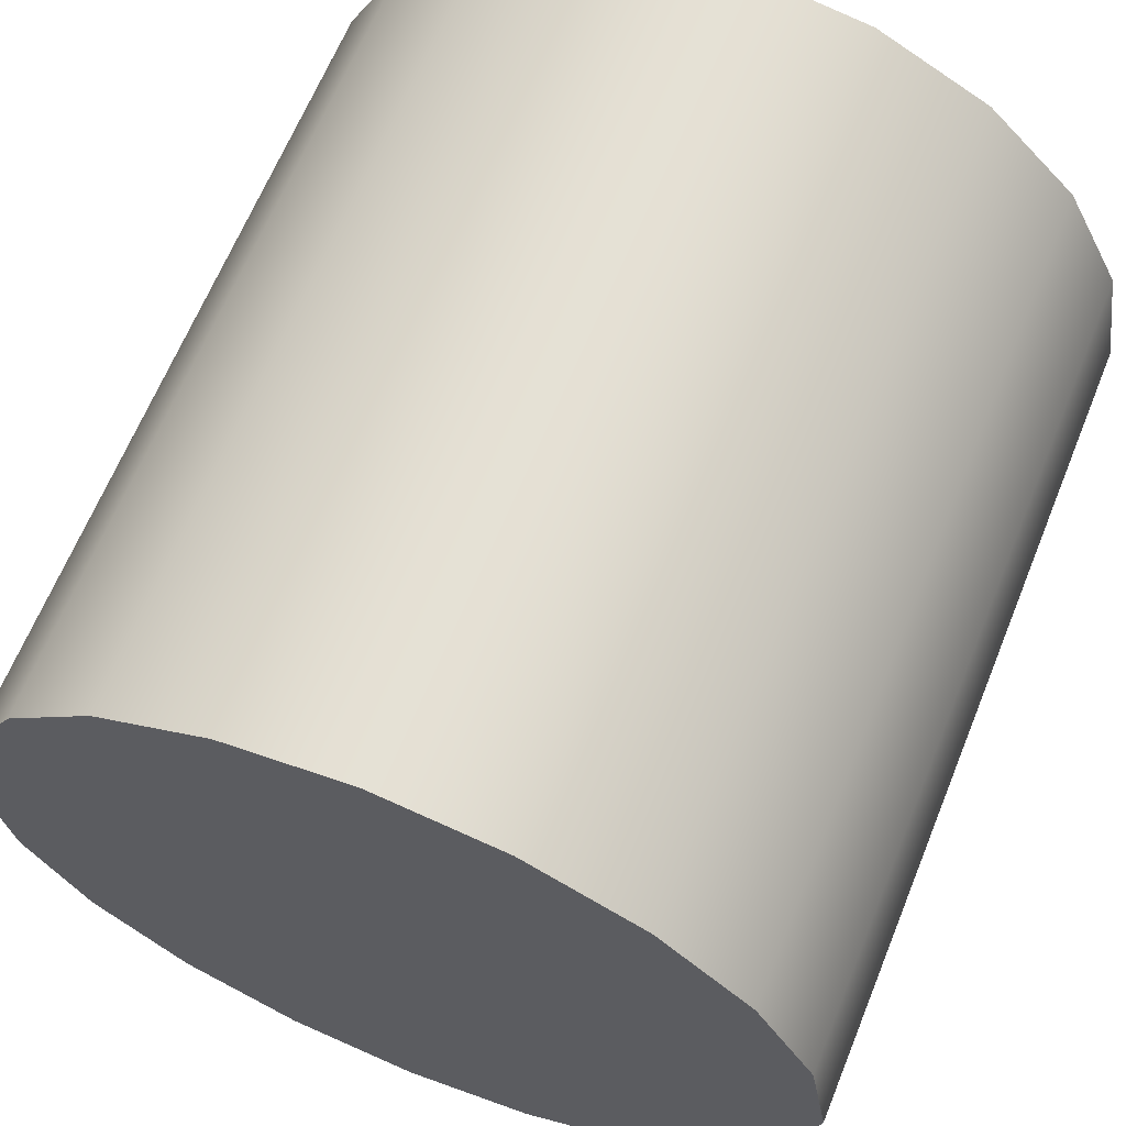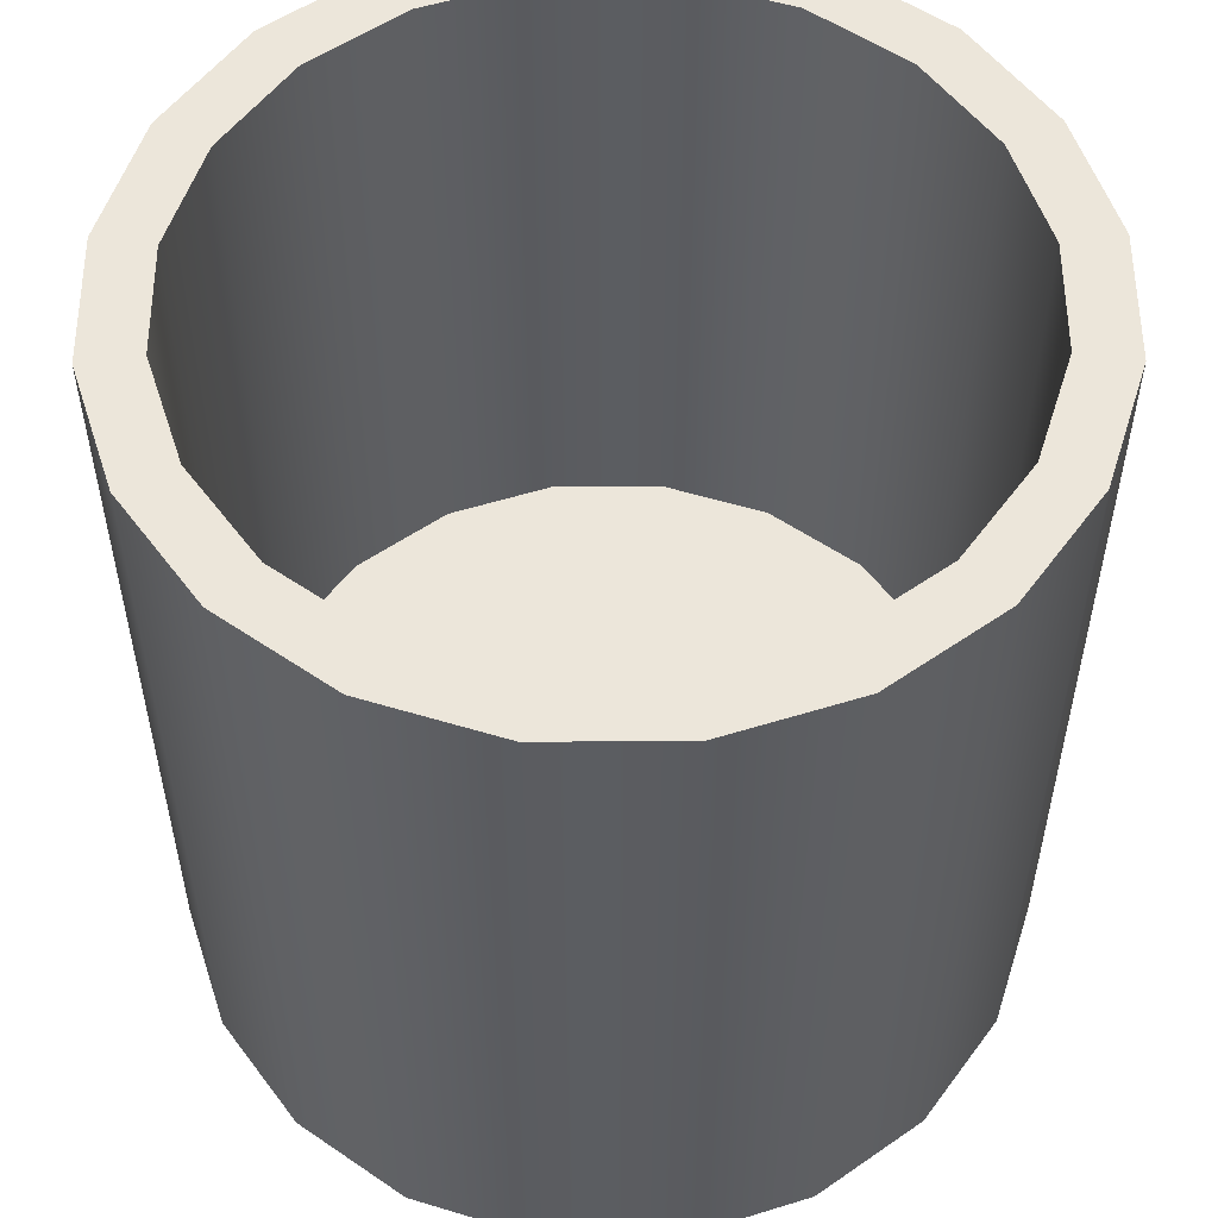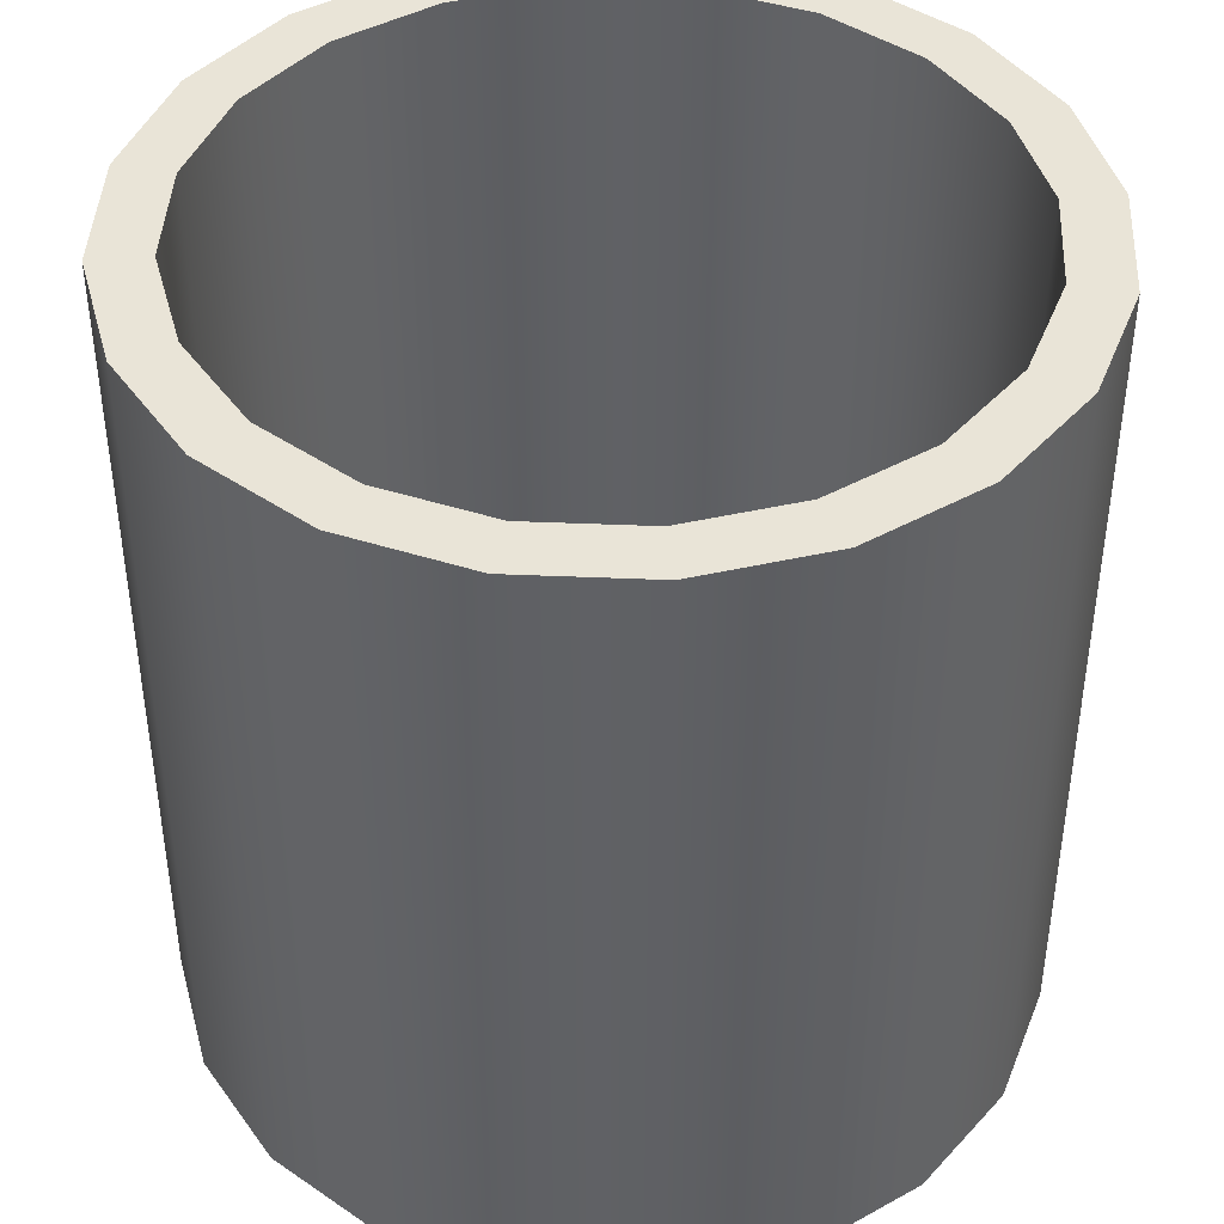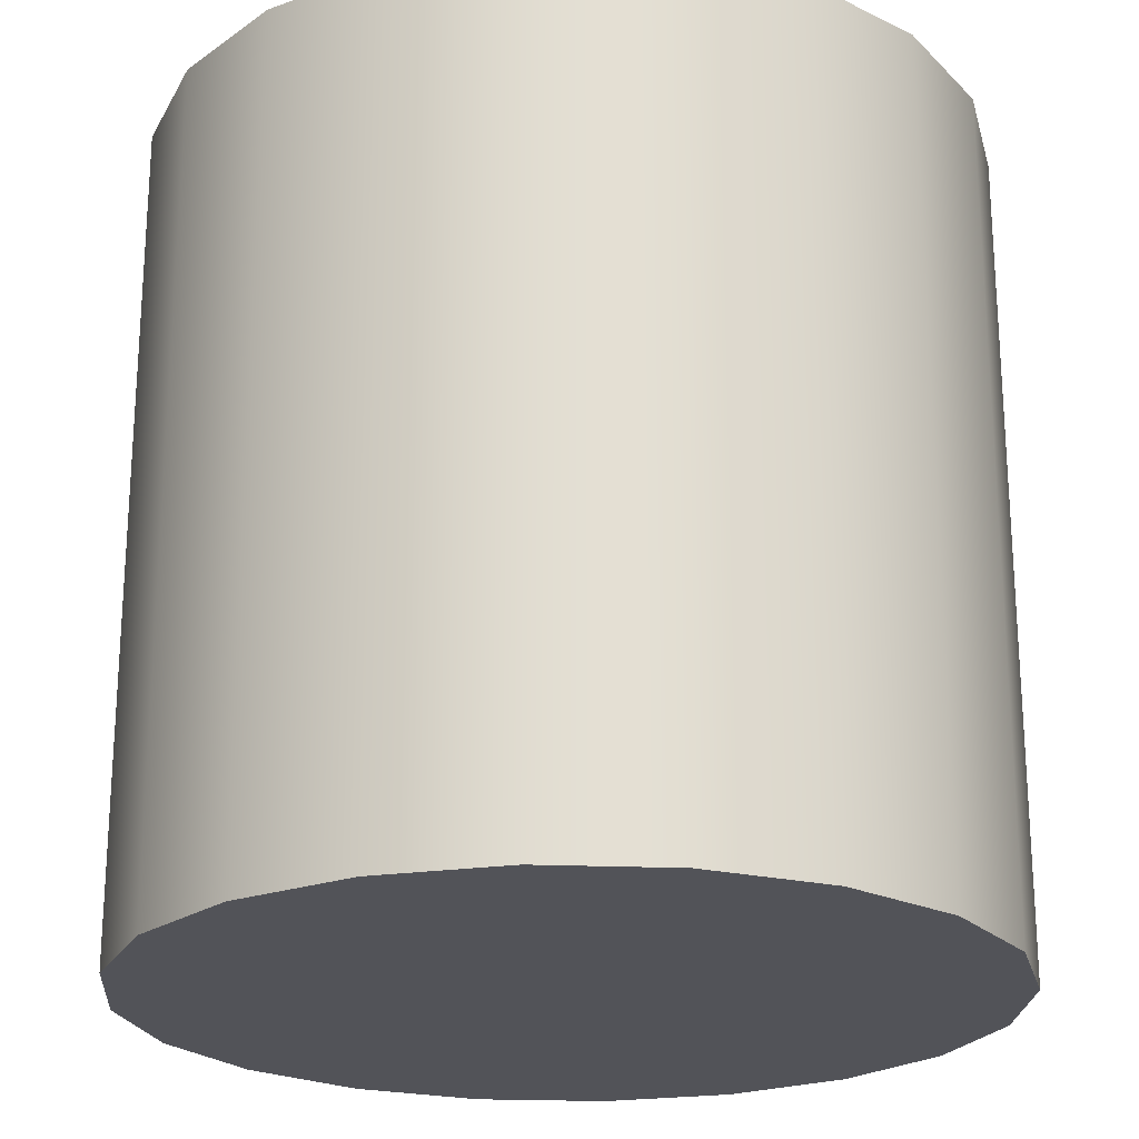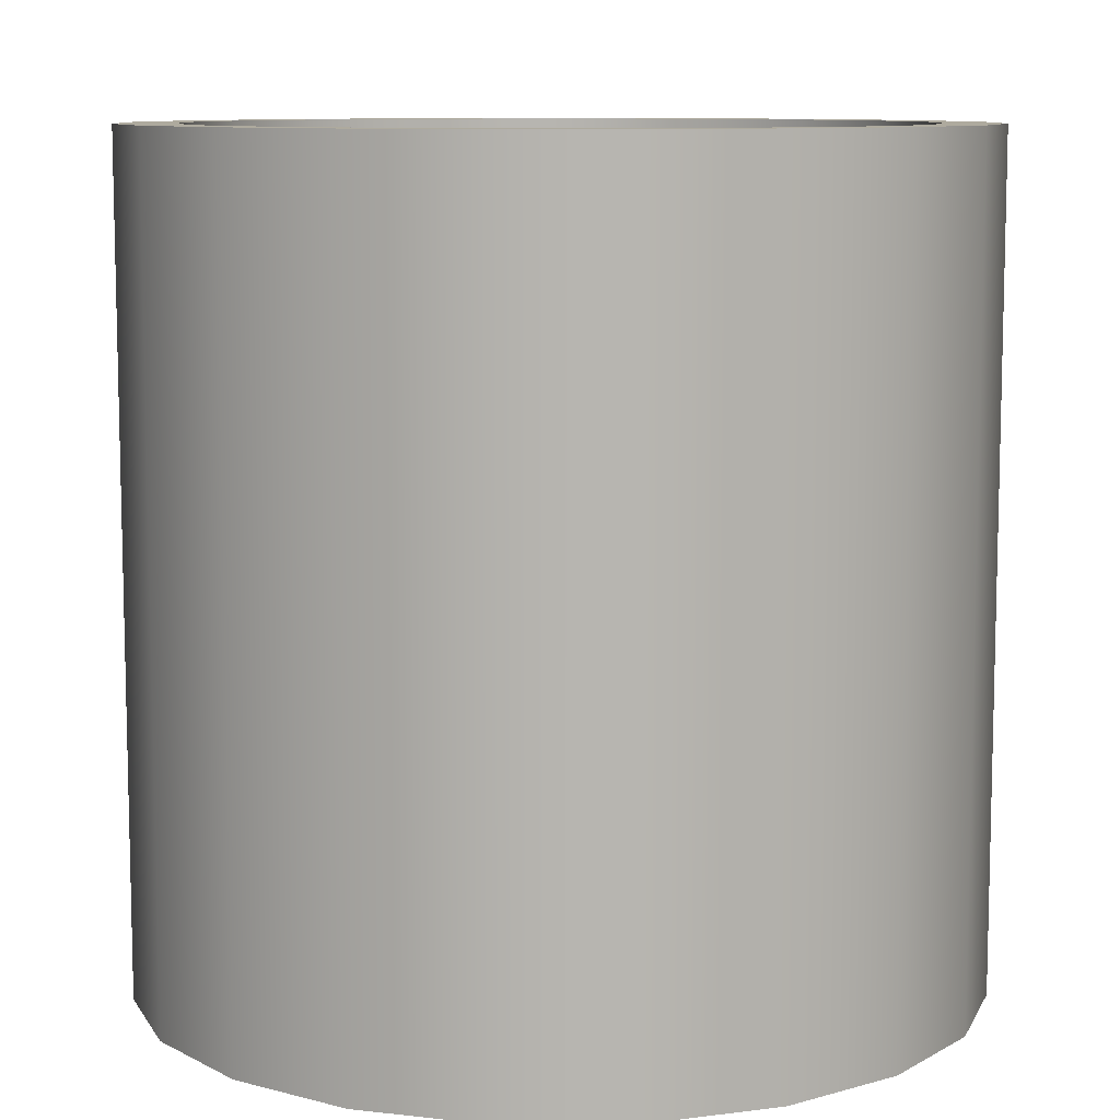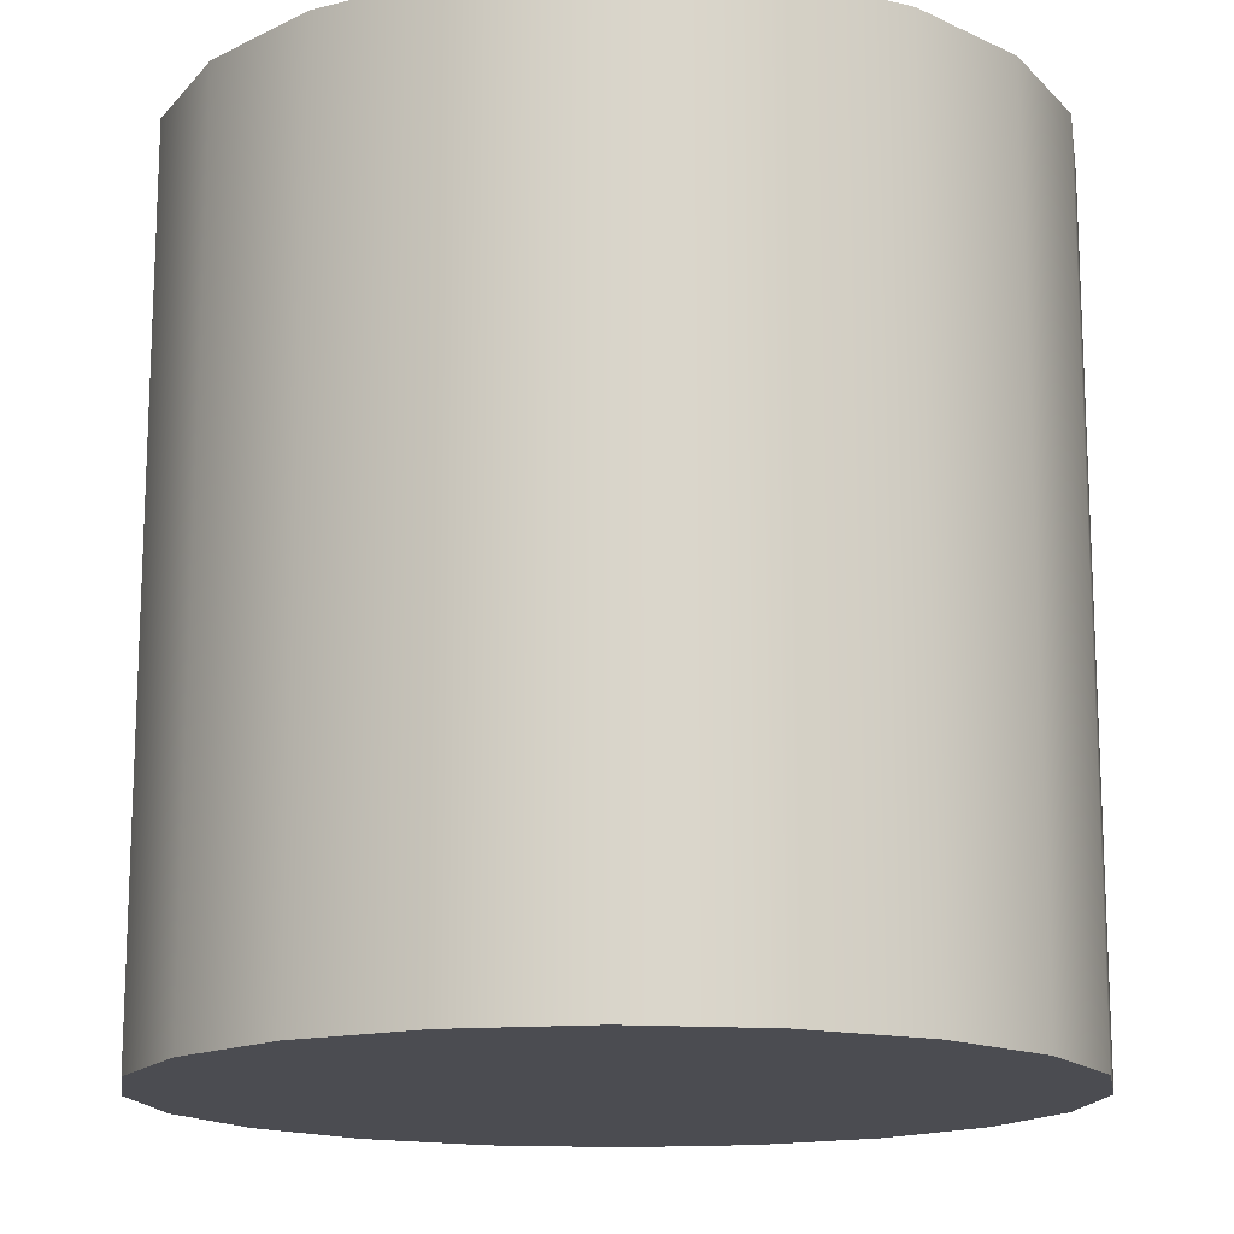
<metadata>
{"format":"obj","ext":"obj","renderer":"f3d","projection":"perspective","resolution":1024,"background":"white","views":[{"elev":65.0,"azim":22.1,"up":"+Z"},{"elev":54.5,"azim":116.8,"up":"+Y"},{"elev":43.0,"azim":173.9,"up":"+Y"},{"elev":-22.6,"azim":113.0,"up":"+Y"},{"elev":9.3,"azim":-28.0,"up":"+Y"},{"elev":-15.4,"azim":-107.3,"up":"+Y"}]}
</metadata>
<code>
g default
v 0.1631 -1 1.231
v 0.02107 -1 0.9526
v -0.2002 -1 0.7314
v -0.4789 -1 0.5893
v -0.7879 -1 0.5404
v -1.097 -1 0.5893
v -1.376 -1 0.7314
v -1.597 -1 0.9526
v -1.739 -1 1.231
v -1.788 -1 1.54
v -1.739 -1 1.849
v -1.597 -1 2.128
v -1.376 -1 2.349
v -1.097 -1 2.491
v -0.7879 -1 2.54
v -0.4789 -1 2.491
v -0.2002 -1 2.349
v 0.02107 -1 2.128
v 0.1631 -1 1.849
v 0.2121 -1 1.54
v 0.1631 1 1.231
v 0.02107 1 0.9526
v -0.2002 1 0.7314
v -0.4789 1 0.5893
v -0.7879 1 0.5404
v -1.097 1 0.5893
v -1.376 1 0.7314
v -1.597 1 0.9526
v -1.739 1 1.231
v -1.788 1 1.54
v -1.739 1 1.849
v -1.597 1 2.128
v -1.376 1 2.349
v -1.097 1 2.491
v -0.7879 1 2.54
v -0.4789 1 2.491
v -0.2002 1 2.349
v 0.02107 1 2.128
v 0.1631 1 1.849
v 0.2121 1 1.54
v -0.7879 -1 1.54
v 0.03321 1 1.274
v -0.08943 1 1.033
v -0.2804 1 0.8419
v -0.5211 1 0.7192
v -0.7879 1 0.677
v -1.055 1 0.7192
v -1.295 1 0.8419
v -1.486 1 1.033
v -1.609 1 1.274
v -1.651 1 1.54
v -1.609 1 1.807
v -1.486 1 2.048
v -1.295 1 2.239
v -1.055 1 2.362
v -0.7879 1 2.404
v -0.5211 1 2.362
v -0.2804 1 2.239
v -0.08943 1 2.048
v 0.03321 1 1.807
v 0.07547 1 1.54
v 0.03321 -0.6768 1.274
v -0.08943 -0.6768 1.033
v -0.7879 -0.6768 1.54
v -0.2804 -0.6768 0.8419
v -0.5211 -0.6768 0.7192
v -0.7879 -0.6768 0.677
v -1.055 -0.6768 0.7192
v -1.295 -0.6768 0.8419
v -1.486 -0.6768 1.033
v -1.609 -0.6768 1.274
v -1.651 -0.6768 1.54
v -1.609 -0.6768 1.807
v -1.486 -0.6768 2.048
v -1.295 -0.6768 2.239
v -1.055 -0.6768 2.362
v -0.7879 -0.6768 2.404
v -0.5211 -0.6768 2.362
v -0.2804 -0.6768 2.239
v -0.08943 -0.6768 2.048
v 0.03321 -0.6768 1.807
v 0.07547 -0.6768 1.54
v 0.1631 -0.9642 1.231
v 0.02107 -0.9642 0.9526
v -0.2002 -0.9642 0.7314
v -0.4789 -0.9642 0.5893
v -0.7879 -0.9642 0.5404
v -1.097 -0.9642 0.5893
v -1.376 -0.9642 0.7314
v -1.597 -0.9642 0.9526
v -1.739 -0.9642 1.231
v -1.788 -0.9642 1.54
v -1.739 -0.9642 1.849
v -1.597 -0.9642 2.128
v -1.376 -0.9642 2.349
v -1.097 -0.9642 2.491
v -0.7879 -0.9642 2.54
v -0.4789 -0.9642 2.491
v -0.2002 -0.9642 2.349
v 0.02107 -0.9642 2.128
v 0.1631 -0.9642 1.849
v 0.2121 -0.9642 1.54
v 0.1631 0.9711 1.231
v 0.2121 0.9711 1.54
v 0.1631 0.9711 1.849
v 0.02107 0.9711 2.128
v -0.2002 0.9711 2.349
v -0.4789 0.9711 2.491
v -0.7879 0.9711 2.54
v -1.097 0.9711 2.491
v -1.376 0.9711 2.349
v -1.597 0.9711 2.128
v -1.739 0.9711 1.849
v -1.788 0.9711 1.54
v -1.739 0.9711 1.231
v -1.597 0.9711 0.9526
v -1.376 0.9711 0.7314
v -1.097 0.9711 0.5893
v -0.7879 0.9711 0.5404
v -0.4789 0.9711 0.5893
v -0.2002 0.9711 0.7314
v 0.02107 0.9711 0.9526
v 0.03321 0.9652 1.274
v -0.08943 0.9652 1.033
v -0.2804 0.9652 0.8419
v -0.5211 0.9652 0.7192
v -0.7879 0.9652 0.677
v -1.055 0.9652 0.7192
v -1.295 0.9652 0.8419
v -1.486 0.9652 1.033
v -1.609 0.9652 1.274
v -1.651 0.9652 1.54
v -1.609 0.9652 1.807
v -1.486 0.9652 2.048
v -1.295 0.9652 2.239
v -1.055 0.9652 2.362
v -0.7879 0.9652 2.404
v -0.5211 0.9652 2.362
v -0.2804 0.9652 2.239
v -0.08943 0.9652 2.048
v 0.03321 0.9652 1.807
v 0.07547 0.9652 1.54
v 0.1032 1 1.251
v -0.02991 1 0.9896
v -0.2372 1 0.7823
v -0.4984 1 0.6492
v -0.7879 1 0.6034
v -1.077 1 0.6492
v -1.339 1 0.7823
v -1.546 1 0.9896
v -1.679 1 1.251
v -1.725 1 1.54
v -1.679 1 1.83
v -1.546 1 2.091
v -1.339 1 2.298
v -1.077 1 2.432
v -0.7879 1 2.477
v -0.4984 1 2.432
v -0.2372 1 2.298
v -0.02991 1 2.091
v 0.1032 1 1.83
v 0.149 1 1.54
g pCylinder20
f 83 84 122 103
f 84 85 121 122
f 85 86 120 121
f 86 87 119 120
f 87 88 118 119
f 88 89 117 118
f 89 90 116 117
f 90 91 115 116
f 91 92 114 115
f 92 93 113 114
f 93 94 112 113
f 94 95 111 112
f 95 96 110 111
f 96 97 109 110
f 97 98 108 109
f 98 99 107 108
f 99 100 106 107
f 100 101 105 106
f 101 102 104 105
f 102 83 103 104
f 2 1 41
f 3 2 41
f 4 3 41
f 5 4 41
f 6 5 41
f 7 6 41
f 8 7 41
f 9 8 41
f 10 9 41
f 11 10 41
f 12 11 41
f 13 12 41
f 14 13 41
f 15 14 41
f 16 15 41
f 17 16 41
f 18 17 41
f 19 18 41
f 20 19 41
f 1 20 41
f 62 63 64
f 63 65 64
f 65 66 64
f 66 67 64
f 67 68 64
f 68 69 64
f 69 70 64
f 70 71 64
f 71 72 64
f 72 73 64
f 73 74 64
f 74 75 64
f 75 76 64
f 76 77 64
f 77 78 64
f 78 79 64
f 79 80 64
f 80 81 64
f 81 82 64
f 82 62 64
f 143 144 43 42
f 144 145 44 43
f 145 146 45 44
f 146 147 46 45
f 147 148 47 46
f 148 149 48 47
f 149 150 49 48
f 150 151 50 49
f 151 152 51 50
f 152 153 52 51
f 153 154 53 52
f 154 155 54 53
f 155 156 55 54
f 156 157 56 55
f 157 158 57 56
f 158 159 58 57
f 159 160 59 58
f 160 161 60 59
f 161 162 61 60
f 162 143 42 61
f 123 124 63 62
f 124 125 65 63
f 125 126 66 65
f 126 127 67 66
f 127 128 68 67
f 128 129 69 68
f 129 130 70 69
f 130 131 71 70
f 131 132 72 71
f 132 133 73 72
f 133 134 74 73
f 134 135 75 74
f 135 136 76 75
f 136 137 77 76
f 137 138 78 77
f 138 139 79 78
f 139 140 80 79
f 140 141 81 80
f 141 142 82 81
f 142 123 62 82
f 1 2 84 83
f 2 3 85 84
f 3 4 86 85
f 4 5 87 86
f 5 6 88 87
f 6 7 89 88
f 7 8 90 89
f 8 9 91 90
f 9 10 92 91
f 10 11 93 92
f 11 12 94 93
f 12 13 95 94
f 13 14 96 95
f 14 15 97 96
f 15 16 98 97
f 16 17 99 98
f 17 18 100 99
f 18 19 101 100
f 19 20 102 101
f 20 1 83 102
f 104 103 21 40
f 105 104 40 39
f 106 105 39 38
f 107 106 38 37
f 108 107 37 36
f 109 108 36 35
f 110 109 35 34
f 111 110 34 33
f 112 111 33 32
f 113 112 32 31
f 114 113 31 30
f 115 114 30 29
f 116 115 29 28
f 117 116 28 27
f 118 117 27 26
f 119 118 26 25
f 120 119 25 24
f 121 120 24 23
f 122 121 23 22
f 103 122 22 21
f 42 43 124 123
f 43 44 125 124
f 44 45 126 125
f 45 46 127 126
f 46 47 128 127
f 47 48 129 128
f 48 49 130 129
f 49 50 131 130
f 50 51 132 131
f 51 52 133 132
f 52 53 134 133
f 53 54 135 134
f 54 55 136 135
f 55 56 137 136
f 56 57 138 137
f 57 58 139 138
f 58 59 140 139
f 59 60 141 140
f 60 61 142 141
f 61 42 123 142
f 21 22 144 143
f 22 23 145 144
f 23 24 146 145
f 24 25 147 146
f 25 26 148 147
f 26 27 149 148
f 27 28 150 149
f 28 29 151 150
f 29 30 152 151
f 30 31 153 152
f 31 32 154 153
f 32 33 155 154
f 33 34 156 155
f 34 35 157 156
f 35 36 158 157
f 36 37 159 158
f 37 38 160 159
f 38 39 161 160
f 39 40 162 161
f 40 21 143 162

</code>
